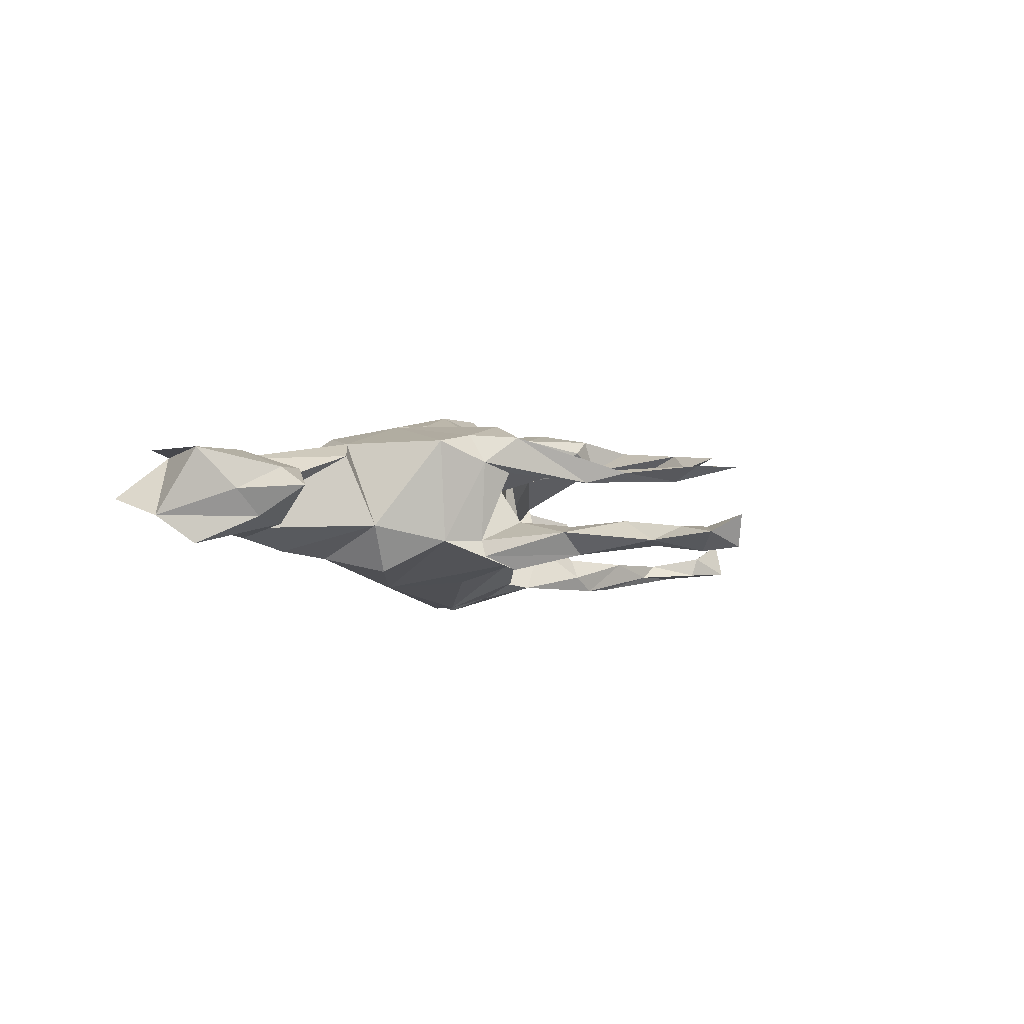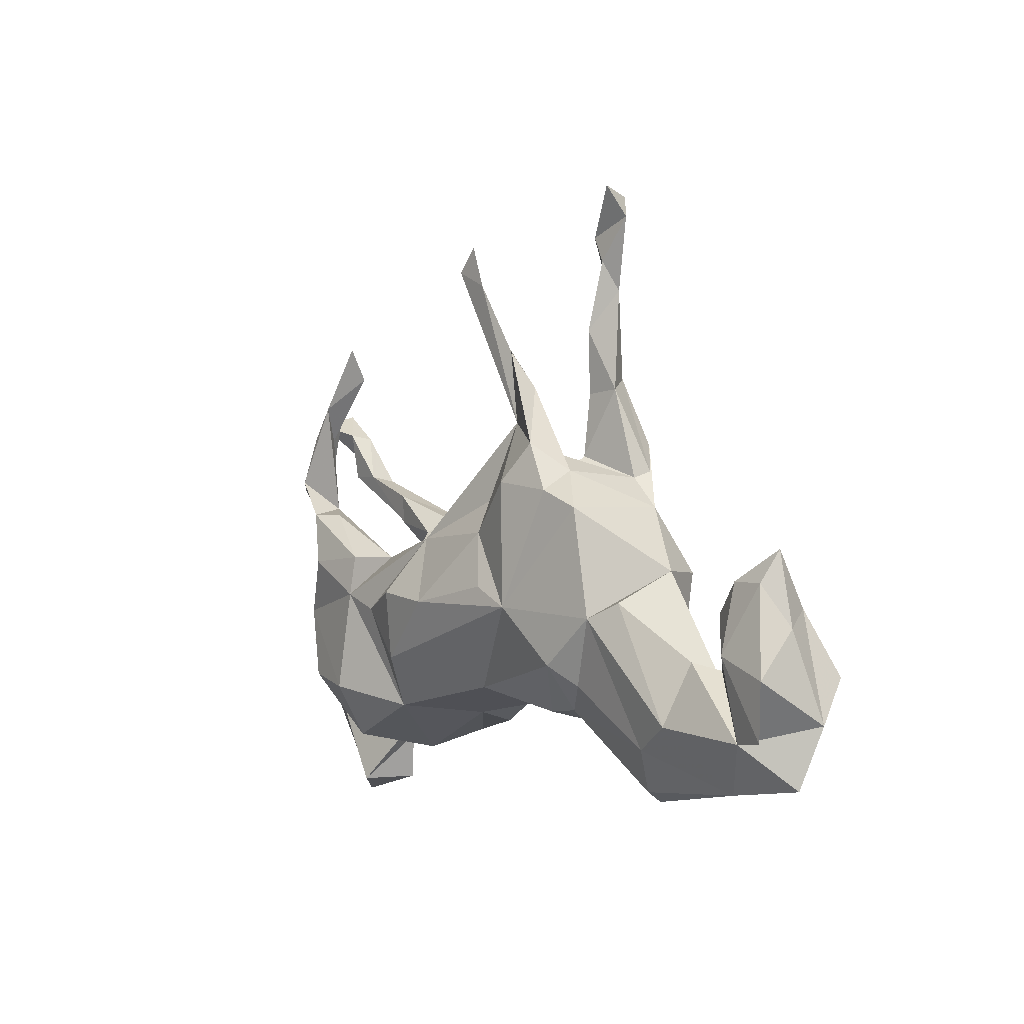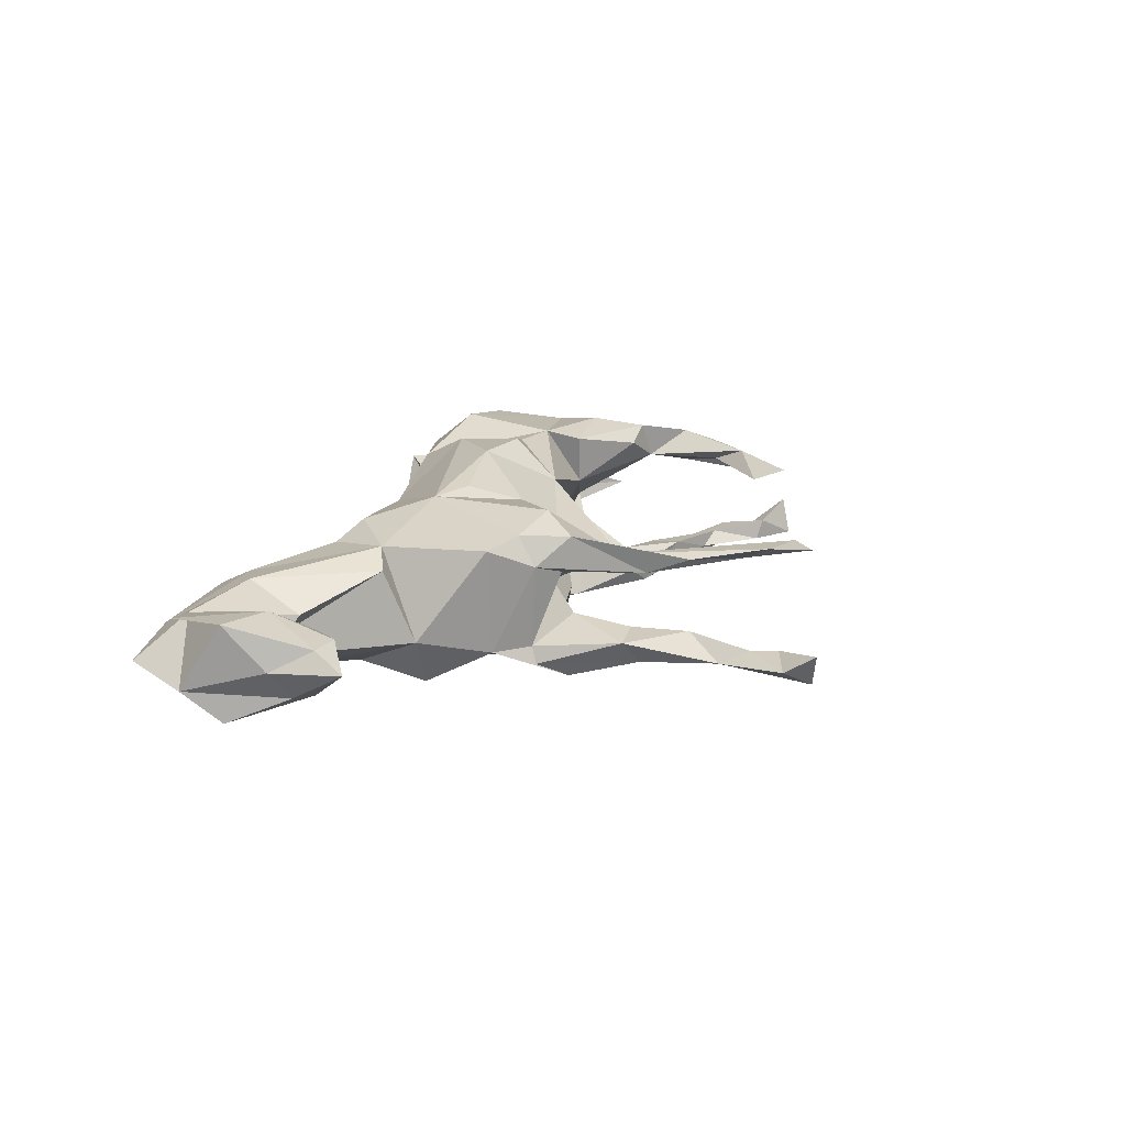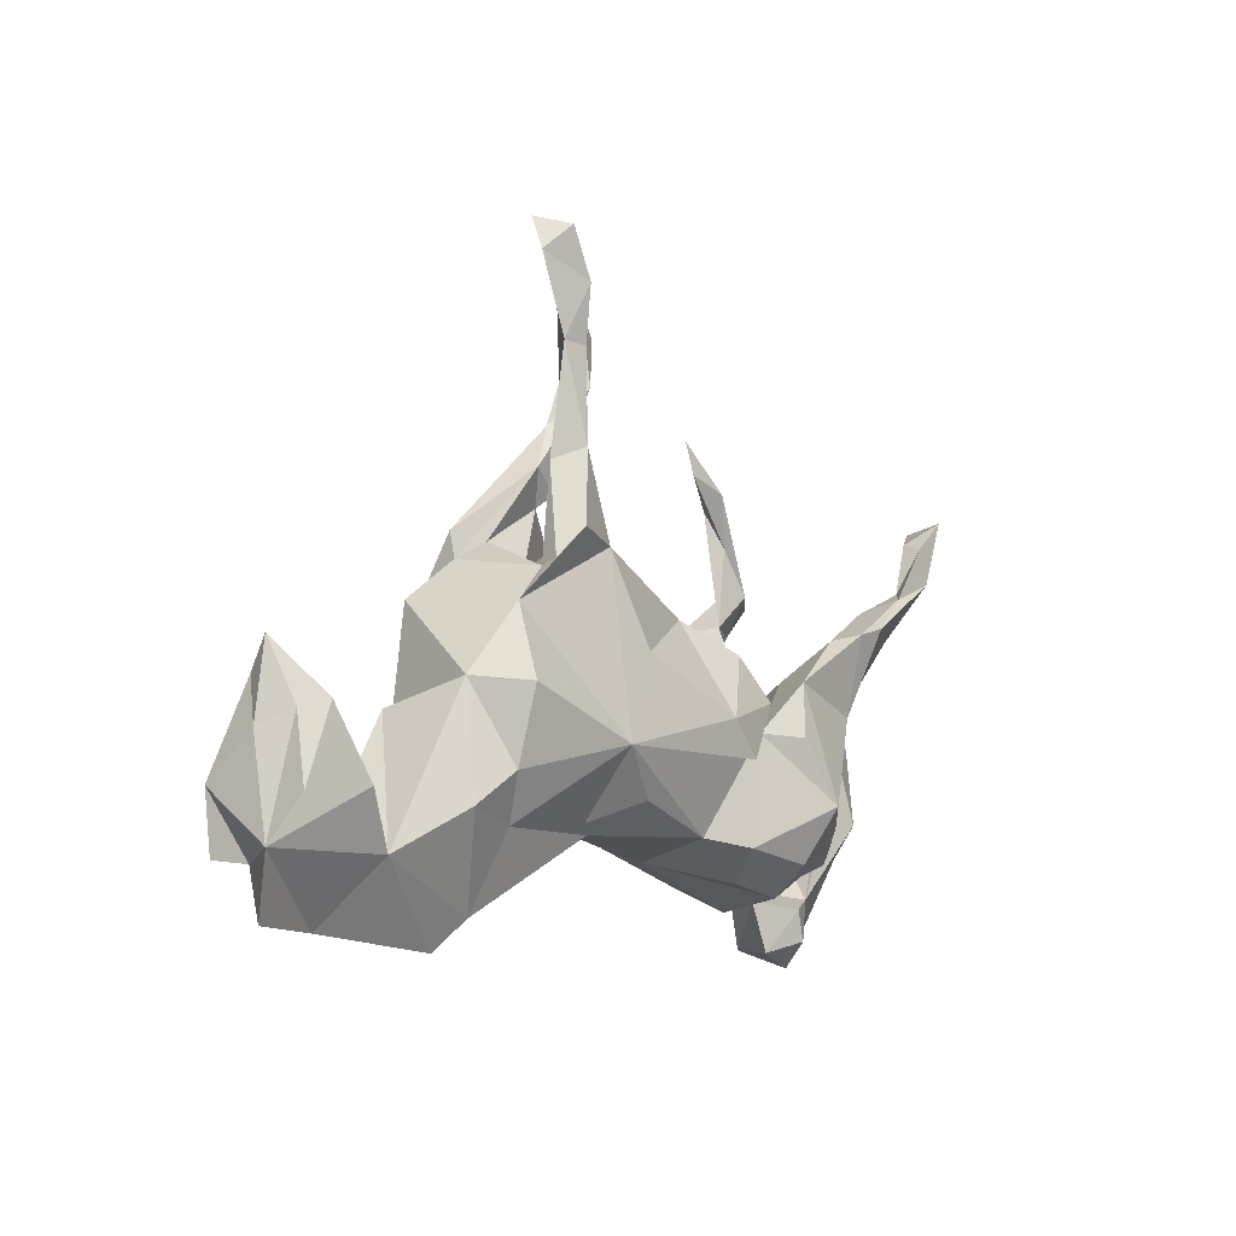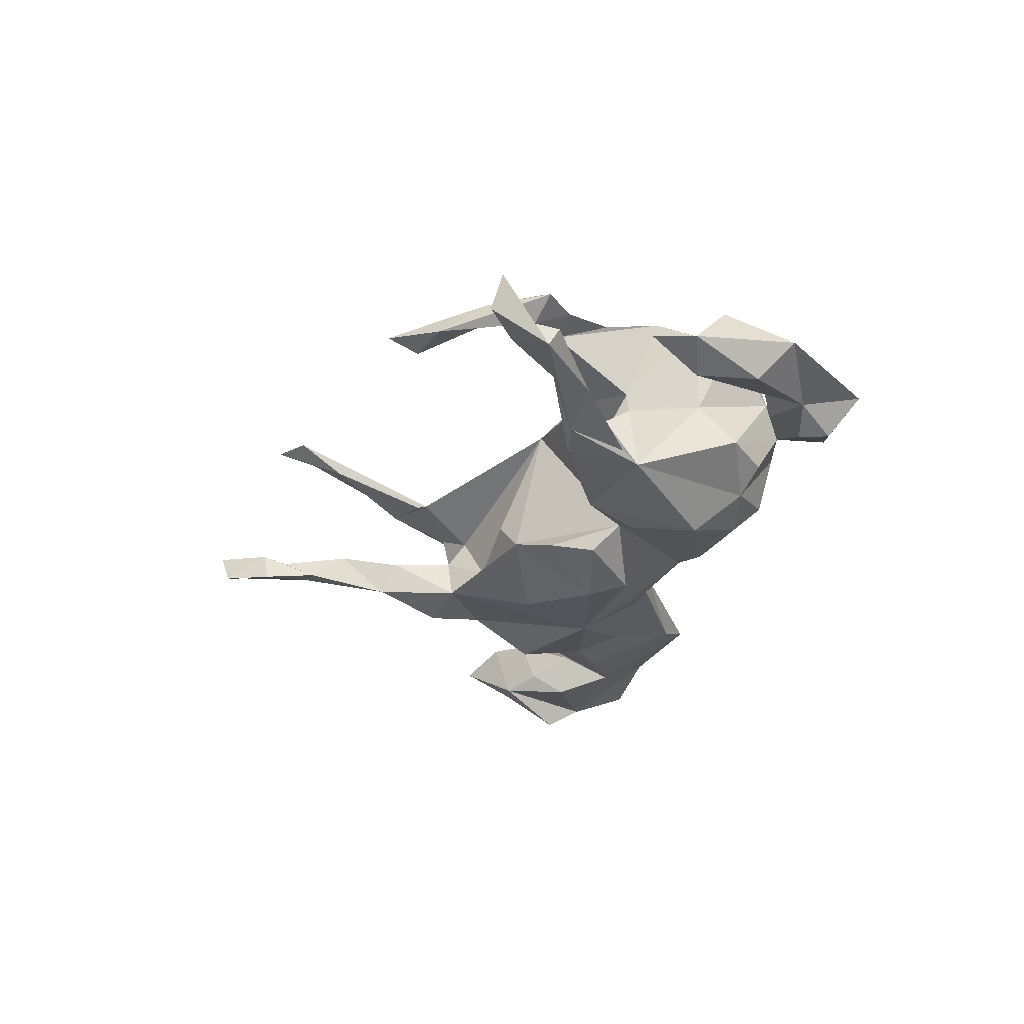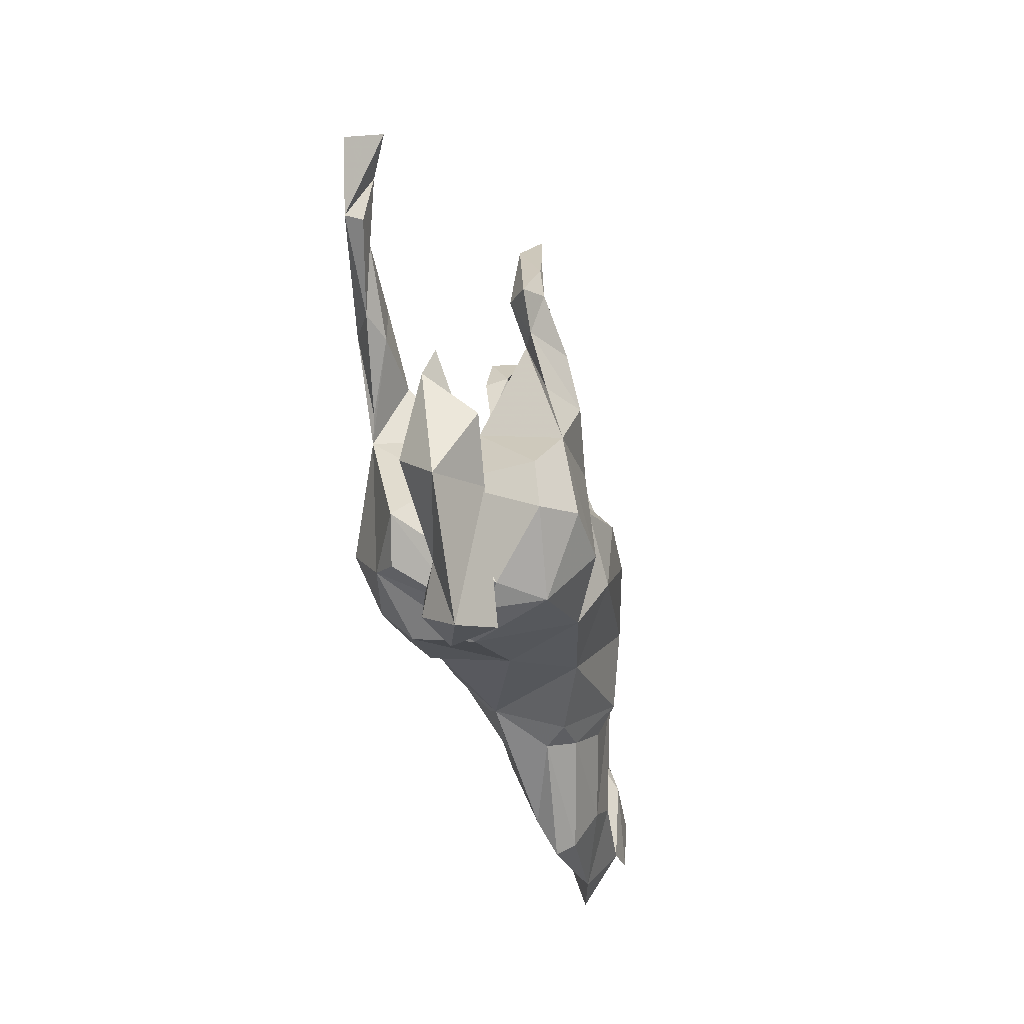
<metadata>
{"format":"obj","ext":"obj","renderer":"f3d","projection":"perspective","resolution":1024,"background":"white","views":[{"elev":-3.1,"azim":114.8,"up":"+Z"},{"elev":1.8,"azim":56.3,"up":"+Y"},{"elev":16.0,"azim":114.1,"up":"+Z"},{"elev":-1.8,"azim":125.9,"up":"+Y"},{"elev":-32.1,"azim":-100.5,"up":"+Z"},{"elev":-36.7,"azim":-78.7,"up":"+Y"}]}
</metadata>
<code>
v 0.8197 -0.1657 -0.04344
v 0.796 -0.01336 0.001441
v 0.7705 0.1099 0.00537
v 0.8024 -0.09411 -0.09379
v 0.8355 -0.2359 -0.06551
v 0.766 0.0142 -0.04649
v 0.7628 0.05689 0.03905
v 0.8017 -0.1873 0.07271
v 0.701 0.05679 0.03935
v 0.7986 -0.2686 -0.01142
v 0.8084 -0.08947 0.0761
v 0.7133 -0.05848 0.07613
v 0.7383 -0.1959 0.06372
v 0.7101 0.02398 -0.05767
v 0.6588 0.001968 0.03452
v 0.6527 -0.0914 -0.07907
v 0.6607 -0.028 -0.03906
v 0.6148 -0.09493 -0.006761
v 0.5996 -0.1858 -0.05826
v 0.5776 -0.08253 0.0269
v 0.6701 -0.2893 0.01477
v 0.5628 -0.1875 0.07498
v 0.2332 0.7139 -0.09329
v 0.2738 0.675 -0.06564
v 0.2586 0.7287 -0.03455
v 0.4519 0.008708 0.08236
v 0.1997 0.6326 -0.09913
v 0.4259 0.05665 -0.04933
v 0.221 0.5986 -0.05255
v 0.3427 0.1636 -0.07784
v 0.3676 0.1668 0.1135
v 0.2364 0.5464 -0.07812
v 0.4647 -0.1239 -0.0974
v 0.4613 -0.311 0.02611
v 0.4916 -0.2339 0.06474
v 0.2862 0.2143 -0.07551
v 0.4016 -0.01969 0.1104
v 0.1974 0.6415 -0.05314
v 0.3856 -0.07633 -0.1104
v 0.2487 0.3709 -0.06091
v 0.2526 0.2752 0.1238
v 0.196 0.5395 -0.08768
v 0.2131 0.3899 -0.1034
v 0.292 0.2249 -0.1059
v 0.3756 0.0485 -0.1362
v 0.4049 -0.2853 -0.03574
v 0.197 0.4764 -0.03958
v 0.3017 0.2279 0.07449
v 0.2992 0.195 0.128
v 0.1901 0.3632 -0.048
v 0.186 -0.043 -0.1635
v 0.2932 -0.1881 0.05897
v 0.2552 0.2712 -0.132
v 0.451 -0.3322 -0.007823
v 0.2032 0.2075 0.1525
v 0.2171 -0.009719 0.1585
v 0.3511 -0.1394 0.09284
v 0.2487 0.255 0.05642
v 0.3644 -0.1569 -0.07802
v 0.1219 0.3118 0.06348
v 0.1999 0.2146 0.02436
v 0.2555 -0.2109 0.01112
v 0.1449 0.374 0.04034
v 0.09852 0.4397 0.06056
v 0.172 0.2453 -0.1143
v 0.1882 0.2518 -0.03699
v 0.3123 -0.1052 0.1296
v 0.1241 0.09205 -0.1524
v 0.1136 0.1161 0.1409
v -0.006868 0.6337 0.07329
v 0.1688 -0.1781 -0.06863
v 0.06914 0.4598 0.0899
v 0.1193 0.1882 -0.08868
v 0.02556 0.5618 0.07558
v 0.1014 0.3316 0.04549
v 0.1962 -0.1592 -0.08435
v 0.003242 0.5092 0.04754
v -0.0256 0.1434 -0.09972
v -0.04245 0.5897 0.0784
v 0.09664 0.1769 0.09525
v 0.06859 -0.1667 0.09997
v 0.2139 -0.1992 0.05037
v 0.1493 0.02264 0.1658
v 0.1061 -0.1273 -0.135
v 0.01217 0.17 -0.04392
v -0.000478 -0.01184 0.1972
v -0.02725 -0.006122 -0.2035
v -0.06994 0.09869 0.1369
v -0.05464 -0.19 -0.1245
v -0.1135 -0.001177 0.1986
v -0.1147 -0.1234 0.1876
v -0.1168 0.08921 -0.1503
v -0.1612 0.01536 -0.1797
v -0.07989 -0.06962 -0.205
v -0.07874 -0.2336 0.007833
v -0.1717 0.1079 0.05078
v -0.1957 -0.03117 -0.1377
v -0.3613 0.3996 0.1018
v -0.1493 -0.2185 0.1392
v -0.371 0.4582 0.1241
v -0.3145 -0.1489 -0.2086
v -0.2841 -0.01554 0.1788
v -0.2141 -0.03955 0.173
v -0.2602 -0.03917 -0.181
v -0.2808 0.05586 0.1695
v -0.1413 -0.2086 -0.1589
v -0.1638 -0.2669 -0.111
v -0.4456 0.3432 0.1373
v -0.2987 -0.1937 0.1953
v -0.3816 0.1334 0.1474
v -0.2912 0.04954 -0.1584
v -0.272 -0.241 -0.1707
v -0.4505 0.1438 0.1102
v -0.3619 0.04761 -0.06813
v -0.4435 0.3706 0.09839
v -0.2703 -0.296 -0.1171
v -0.4353 -0.0097 -0.1534
v -0.391 0.04339 0.19
v -0.294 0.0525 0.0802
v -0.4859 0.282 0.1419
v -0.3523 -0.3087 0.02258
v -0.4107 6.3e-05 0.0227
v -0.4168 0.1179 -0.1336
v -0.4692 0.28 0.1109
v -0.2846 -0.3244 -0.009231
v -0.3701 -0.2267 -0.1556
v -0.5149 0.1955 0.1533
v -0.4273 0.1336 0.1752
v -0.4584 -0.1274 -0.02392
v -0.4558 0.04573 0.1445
v -0.5076 0.1974 0.09392
v -0.3388 -0.296 0.1205
v -0.3648 -0.3109 -0.01239
v -0.5584 0.1778 0.1263
v -0.4487 -0.05769 0.169
v -0.4425 0.09258 -0.09366
v -0.4165 -0.2509 -0.1179
v -0.4077 -0.003788 -0.0131
v -0.4407 -0.328 -0.05489
v -0.464 0.1283 -0.1638
v -0.5033 0.1298 0.1276
v -0.5359 0.1404 -0.1602
v -0.3889 -0.2865 0.04799
v -0.5554 0.1085 -0.1051
v -0.4016 -0.1787 0.1842
v -0.4617 -0.2005 0.1322
v -0.3882 -0.3975 -0.02389
v -0.4308 -0.4011 0.05951
v -0.4649 0.02535 -0.1454
v -0.475 -0.19 -0.1074
v -0.609 0.1204 -0.1259
v -0.4793 -0.1229 0.1283
v -0.5593 0.1647 -0.1023
v -0.5072 -0.3171 -0.02746
v -0.5476 -0.2157 0.06183
v -0.5866 -0.08704 -0.04641
v -0.684 0.203 -0.1039
v -0.4541 -0.3822 -0.05559
v -0.6308 0.004829 -0.001968
v -0.7405 0.2206 -0.1322
v -0.6463 0.1934 -0.1304
v -0.4992 -0.4342 0.007221
v -0.6297 -0.1351 0.06829
v -0.7317 0.2837 -0.1245
v -0.6621 -0.06852 -0.01513
v -0.6125 -0.1953 -0.05927
v -0.7428 0.2922 -0.08563
v -0.7433 0.2019 -0.09979
v -0.8054 0.3327 -0.1217
v -0.815 0.3147 -0.05177
v -0.6516 -0.2573 0.003117
f 128 105 110
f 119 110 105
f 113 128 110
f 118 105 128
f 86 88 90
f 103 90 88
f 81 91 99
f 103 99 91
f 56 91 81
f 95 81 99
f 132 99 109
f 102 109 99
f 145 132 109
f 125 99 132
f 141 118 128
f 102 105 118
f 130 135 118
f 102 118 135
f 141 130 118
f 113 135 130
f 102 103 88
f 91 90 103
f 119 102 88
f 99 103 102
f 119 105 102
f 109 102 135
f 86 83 69
f 56 69 83
f 88 86 69
f 56 83 86
f 80 88 69
f 91 86 90
f 145 109 135
f 152 145 135
f 146 145 152
f 56 86 91
f 101 97 106
f 89 106 97
f 112 101 106
f 104 97 101
f 97 51 89
f 84 89 51
f 94 51 97
f 112 126 101
f 117 101 126
f 116 126 112
f 87 51 94
f 93 94 97
f 68 51 87
f 93 87 94
f 117 126 150
f 137 150 126
f 129 117 150
f 111 104 101
f 111 97 104
f 78 68 87
f 30 45 51
f 39 51 45
f 65 30 51
f 111 101 117
f 92 93 97
f 92 87 93
f 140 111 117
f 78 87 92
f 97 78 92
f 65 68 78
f 123 111 140
f 142 140 117
f 114 111 123
f 153 123 140
f 149 142 117
f 161 140 142
f 30 65 53
f 43 53 65
f 36 30 53
f 157 151 144
f 149 144 151
f 117 144 149
f 142 149 151
f 136 144 117
f 160 142 151
f 136 123 153
f 144 136 153
f 114 123 136
f 44 53 43
f 40 44 43
f 36 53 44
f 153 157 144
f 168 151 157
f 168 160 151
f 161 142 160
f 153 140 161
f 157 153 161
f 167 160 168
f 167 168 157
f 164 157 161
f 164 161 160
f 169 164 160
f 167 157 164
f 169 167 164
f 170 169 160
f 116 112 106
f 36 48 30
f 31 30 48
f 58 48 36
f 28 30 31
f 49 31 48
f 119 122 113
f 135 113 122
f 97 122 119
f 88 97 119
f 114 122 97
f 78 97 88
f 12 13 8
f 11 8 13
f 108 100 115
f 98 115 100
f 98 100 108
f 22 21 13
f 10 13 21
f 20 22 13
f 35 21 22
f 37 35 22
f 34 21 35
f 120 108 115
f 124 98 108
f 115 98 124
f 113 124 108
f 127 108 120
f 134 120 115
f 131 134 115
f 127 120 134
f 127 113 108
f 131 124 113
f 141 127 134
f 124 131 115
f 141 134 131
f 119 113 110
f 127 128 113
f 141 131 113
f 141 128 127
f 60 41 64
f 63 64 41
f 74 60 64
f 55 41 60
f 49 41 55
f 69 55 60
f 78 88 85
f 73 85 88
f 73 78 85
f 88 61 73
f 66 73 61
f 60 61 88
f 80 60 88
f 58 36 61
f 66 61 36
f 60 58 61
f 63 48 58
f 154 159 155
f 165 155 159
f 63 58 60
f 75 63 60
f 77 63 75
f 77 64 63
f 60 77 75
f 74 64 77
f 70 74 77
f 79 70 77
f 19 21 54
f 34 54 21
f 46 19 54
f 1 10 21
f 1 13 10
f 67 57 37
f 35 37 57
f 52 57 67
f 146 132 145
f 67 56 81
f 82 67 81
f 37 56 67
f 143 132 146
f 31 56 37
f 129 146 152
f 122 152 135
f 55 69 56
f 28 31 37
f 49 56 31
f 60 80 69
f 49 55 56
f 141 113 130
f 48 41 49
f 63 41 48
f 28 37 26
f 22 26 37
f 122 129 152
f 143 146 129
f 81 71 82
f 62 82 71
f 95 71 81
f 82 62 52
f 34 52 62
f 67 82 52
f 20 13 18
f 15 18 13
f 19 20 18
f 12 15 13
f 17 18 15
f 11 2 7
f 3 7 2
f 12 11 7
f 1 2 11
f 171 162 155
f 148 155 162
f 163 171 155
f 154 162 171
f 121 155 148
f 147 148 162
f 38 23 27
f 24 27 23
f 167 169 170
f 50 43 65
f 106 107 116
f 95 116 107
f 89 107 106
f 125 126 116
f 24 23 25
f 38 25 23
f 32 27 24
f 160 167 170
f 29 32 24
f 42 27 32
f 42 38 27
f 43 42 32
f 29 38 42
f 24 38 29
f 47 29 42
f 43 47 42
f 32 29 47
f 40 43 32
f 50 47 43
f 47 40 32
f 66 50 65
f 36 44 40
f 40 50 66
f 73 66 65
f 155 121 154
f 143 154 121
f 132 143 121
f 133 154 143
f 125 95 99
f 89 71 95
f 26 20 19
f 28 26 19
f 22 20 26
f 6 3 2
f 9 7 3
f 158 154 139
f 133 139 154
f 150 133 143
f 12 9 15
f 14 15 9
f 12 7 9
f 129 150 143
f 3 14 9
f 17 15 14
f 6 14 3
f 33 28 19
f 122 138 129
f 117 129 138
f 45 30 28
f 165 171 163
f 155 165 163
f 156 159 154
f 116 95 125
f 16 19 18
f 16 18 17
f 133 125 121
f 132 121 125
f 148 133 121
f 126 125 133
f 137 133 150
f 166 171 165
f 89 95 107
f 84 71 89
f 84 76 71
f 51 71 76
f 51 76 84
f 39 28 33
f 59 39 33
f 45 28 39
f 4 14 6
f 147 158 139
f 162 154 158
f 171 166 154
f 156 154 166
f 165 156 166
f 136 117 138
f 114 136 138
f 122 114 138
f 97 111 114
f 65 78 73
f 66 36 40
f 46 59 33
f 51 39 59
f 50 40 47
f 8 11 12
f 1 11 13
f 52 35 57
f 34 35 52
f 25 38 24
f 1 21 19
f 33 19 46
f 16 1 19
f 6 1 4
f 14 4 1
f 71 59 46
f 14 1 16
f 17 14 16
f 2 1 6
f 51 59 71
f 137 126 133
f 165 159 156
f 79 60 74
f 147 139 133
f 148 147 133
f 46 62 71
f 162 158 147
f 62 46 54
f 34 62 54
f 60 79 77
f 74 70 79
f 68 65 51

</code>
